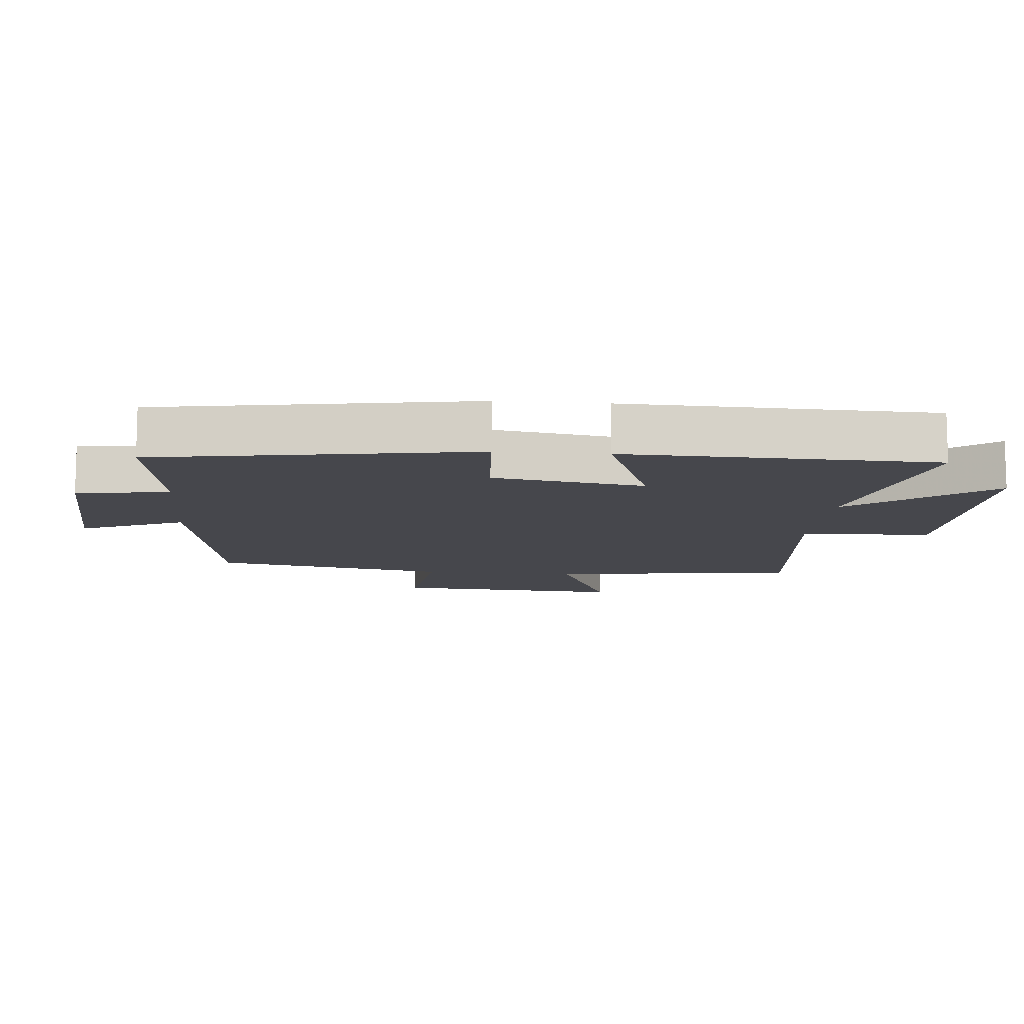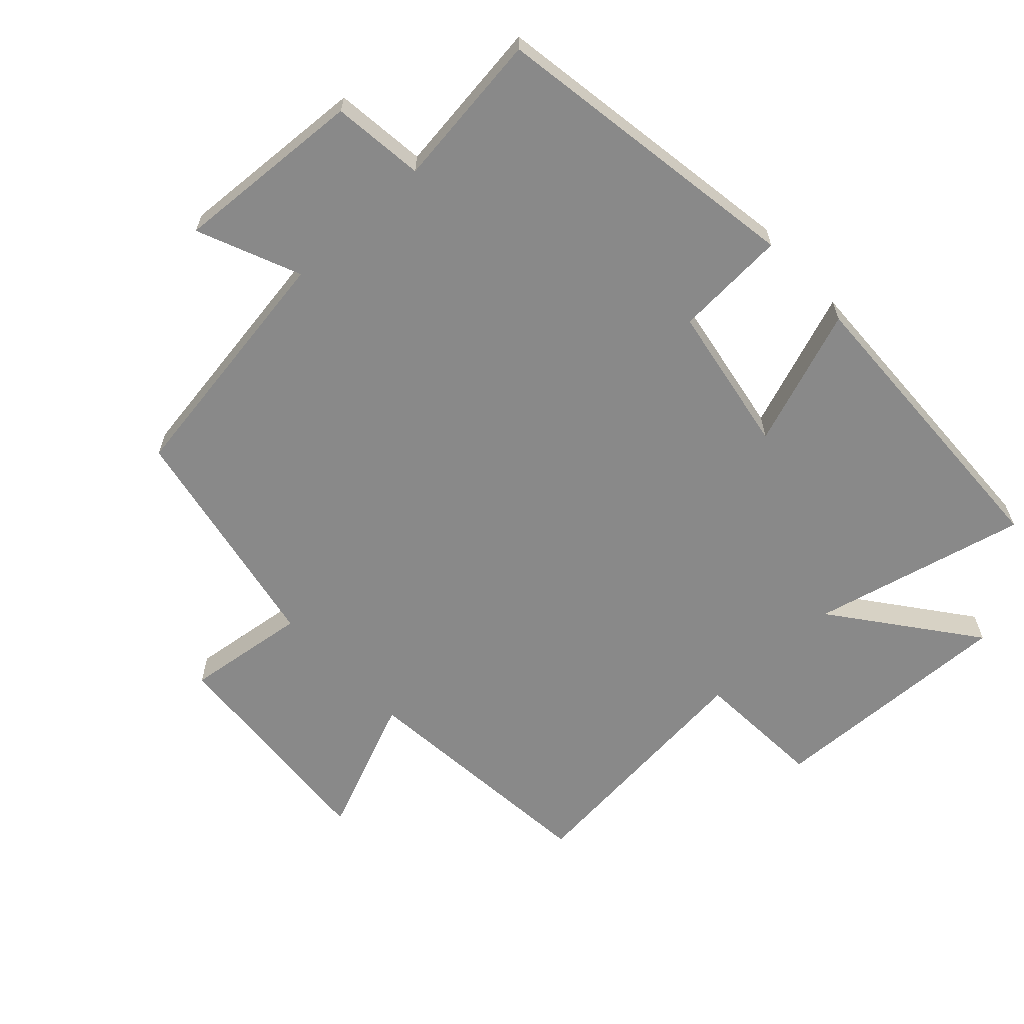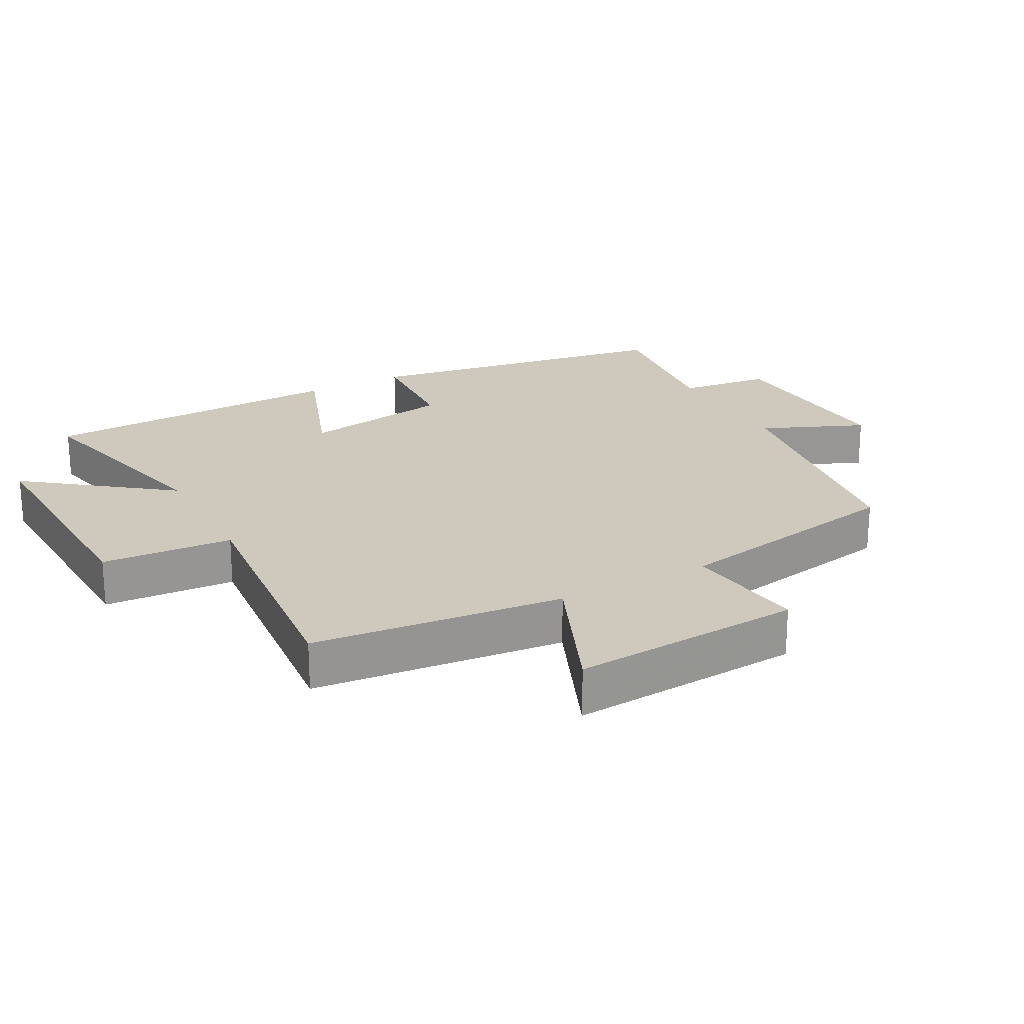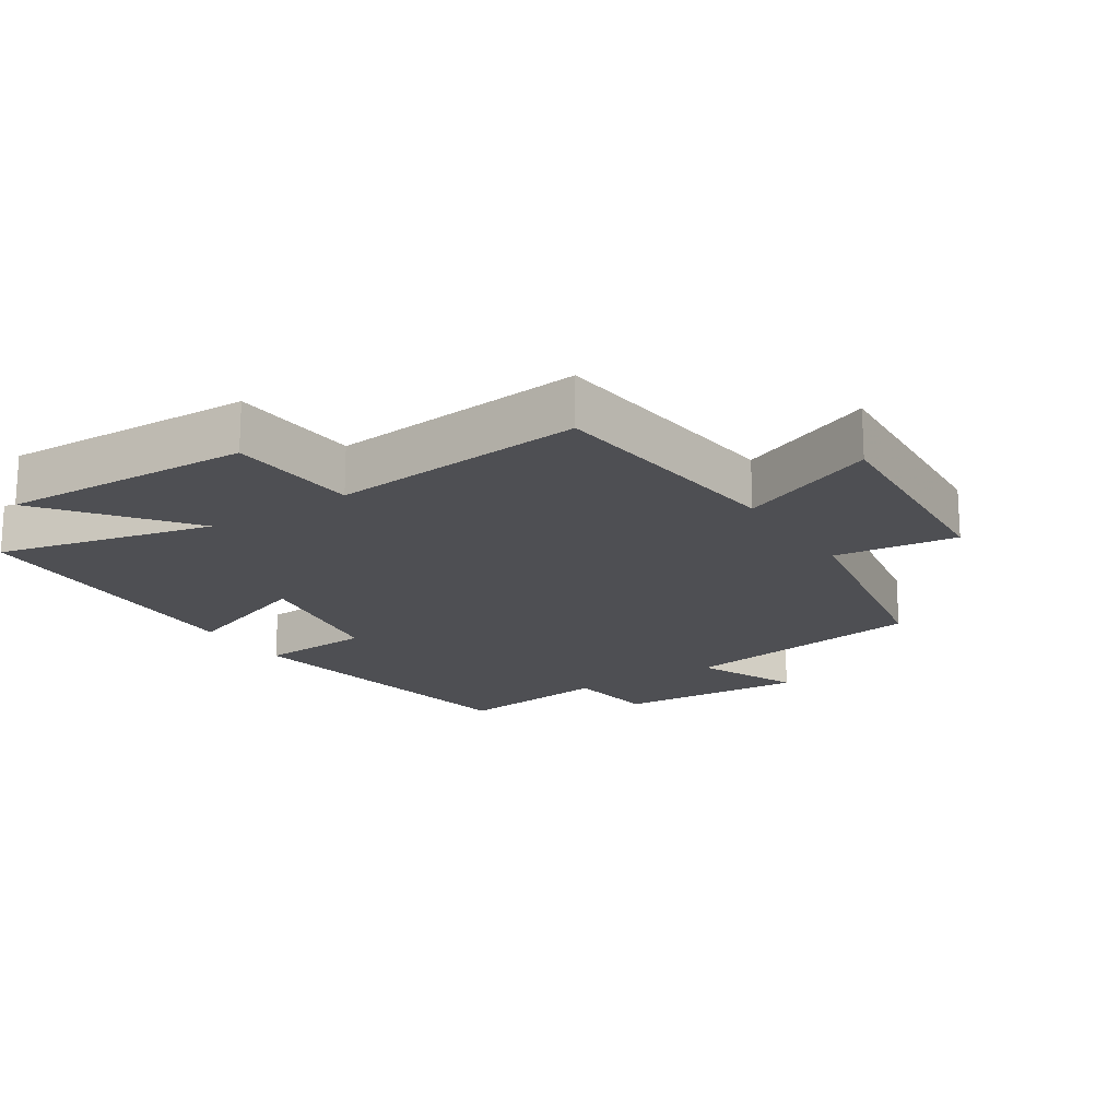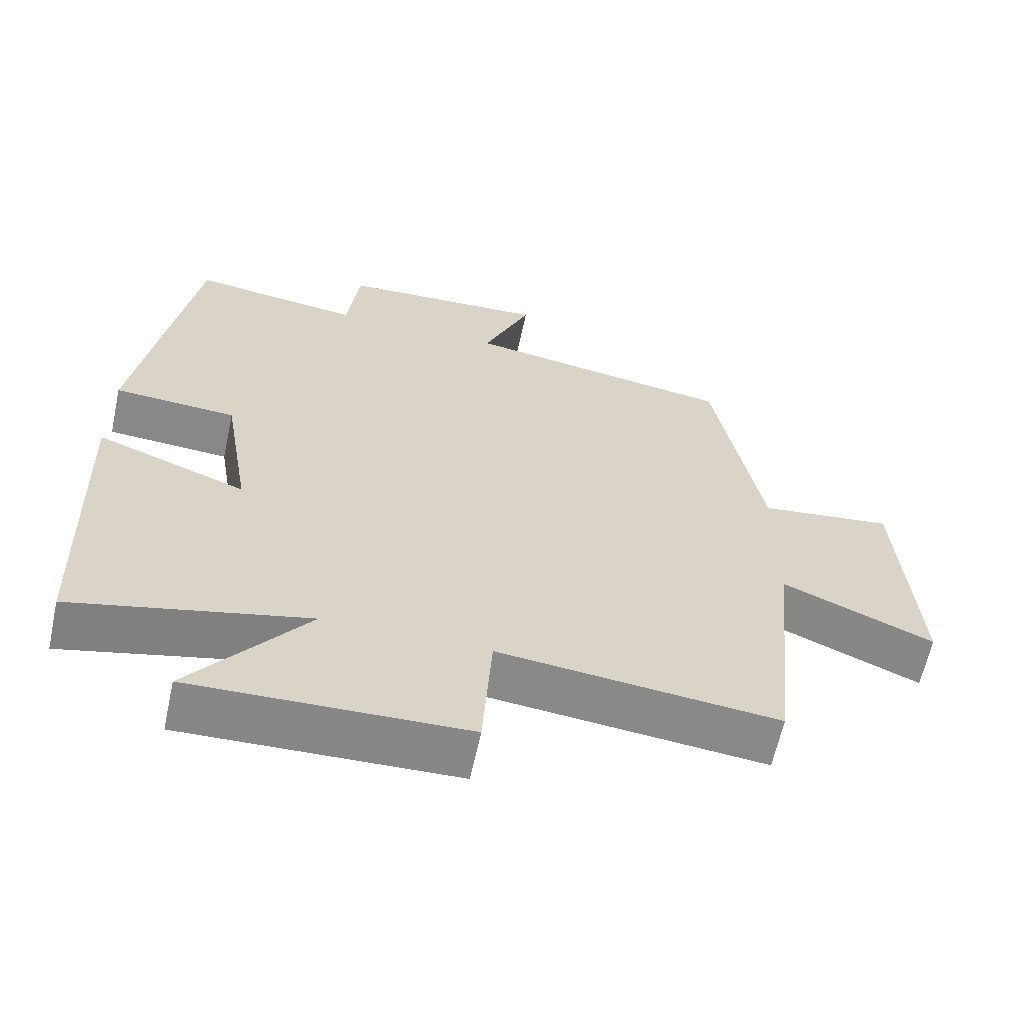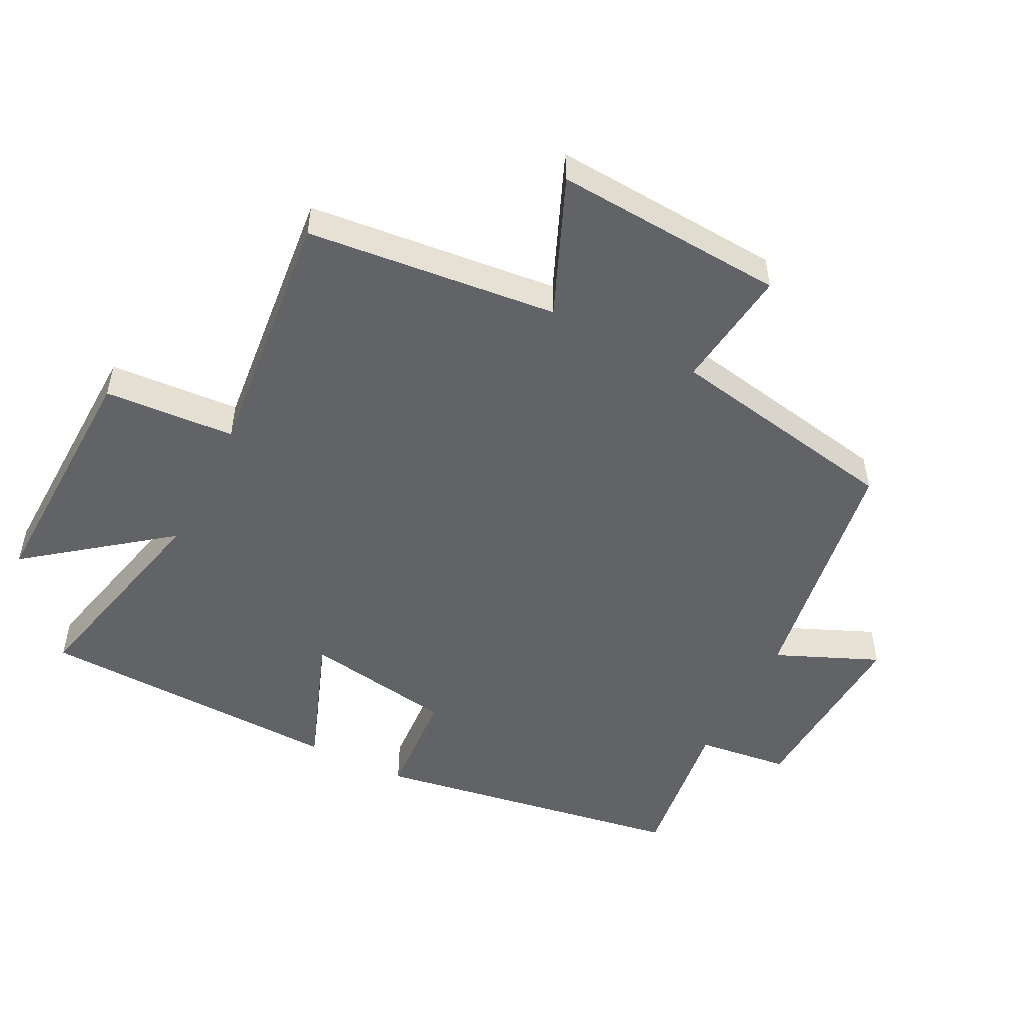
<metadata>
{"format":"obj","ext":"obj","renderer":"f3d","projection":"perspective","resolution":1024,"background":"white","views":[{"elev":-10.9,"azim":85.0,"up":"+Y"},{"elev":-63.1,"azim":42.6,"up":"+Y"},{"elev":22.5,"azim":-118.5,"up":"+Y"},{"elev":-18.2,"azim":-147.0,"up":"+Y"},{"elev":-62.6,"azim":167.8,"up":"+Z"},{"elev":-50.8,"azim":-116.9,"up":"+Y"}]}
</metadata>
<code>
v -0.433 0.07 0.44
v -0.055 0.07 0.5
v -0.122 0.07 0.656
v 0.168 0.07 0.64
v 0.185 0.07 0.5
v 0.422 0.07 0.531
v 0.5 0.07 0.053
v 0.329 0.07 0.042
v 0.291 0.07 -0.186
v 0.5 0.07 -0.109
v 0.485 0.07 -0.577
v 0.158 0.07 -0.5
v 0.321 0.07 -0.711
v -0.059 0.07 -0.699
v -0.072 0.07 -0.5
v -0.461 0.07 -0.54
v -0.5 0.07 -0.159
v -0.71 0.07 -0.248
v -0.686 0.07 0.104
v -0.5 0.07 0.081
v -0.433 0 0.44
v -0.055 0 0.5
v -0.122 0 0.656
v 0.168 0 0.64
v 0.185 0 0.5
v 0.422 0 0.531
v 0.5 0 0.053
v 0.329 0 0.042
v 0.291 0 -0.186
v 0.5 0 -0.109
v 0.485 0 -0.577
v 0.158 0 -0.5
v 0.321 0 -0.711
v -0.059 0 -0.699
v -0.072 0 -0.5
v -0.461 0 -0.54
v -0.5 0 -0.159
v -0.71 0 -0.248
v -0.686 0 0.104
v -0.5 0 0.081
f 17 18 19 20
f 15 16 17 20
f 15 20 1 2
f 12 13 14 15
f 12 15 2
f 9 10 11 12
f 8 9 12 2
f 5 6 7 8
f 5 8 2 3
f 3 4 5
f 40 39 38 37
f 40 37 36 35
f 22 21 40 35
f 35 34 33 32
f 22 35 32
f 32 31 30 29
f 22 32 29 28
f 28 27 26 25
f 23 22 28 25
f 25 24 23
f 1 21 22 2
f 2 22 23 3
f 3 23 24 4
f 4 24 25 5
f 5 25 26 6
f 6 26 27 7
f 7 27 28 8
f 8 28 29 9
f 9 29 30 10
f 10 30 31 11
f 11 31 32 12
f 12 32 33 13
f 13 33 34 14
f 14 34 35 15
f 15 35 36 16
f 16 36 37 17
f 17 37 38 18
f 18 38 39 19
f 19 39 40 20
f 20 40 21 1

</code>
